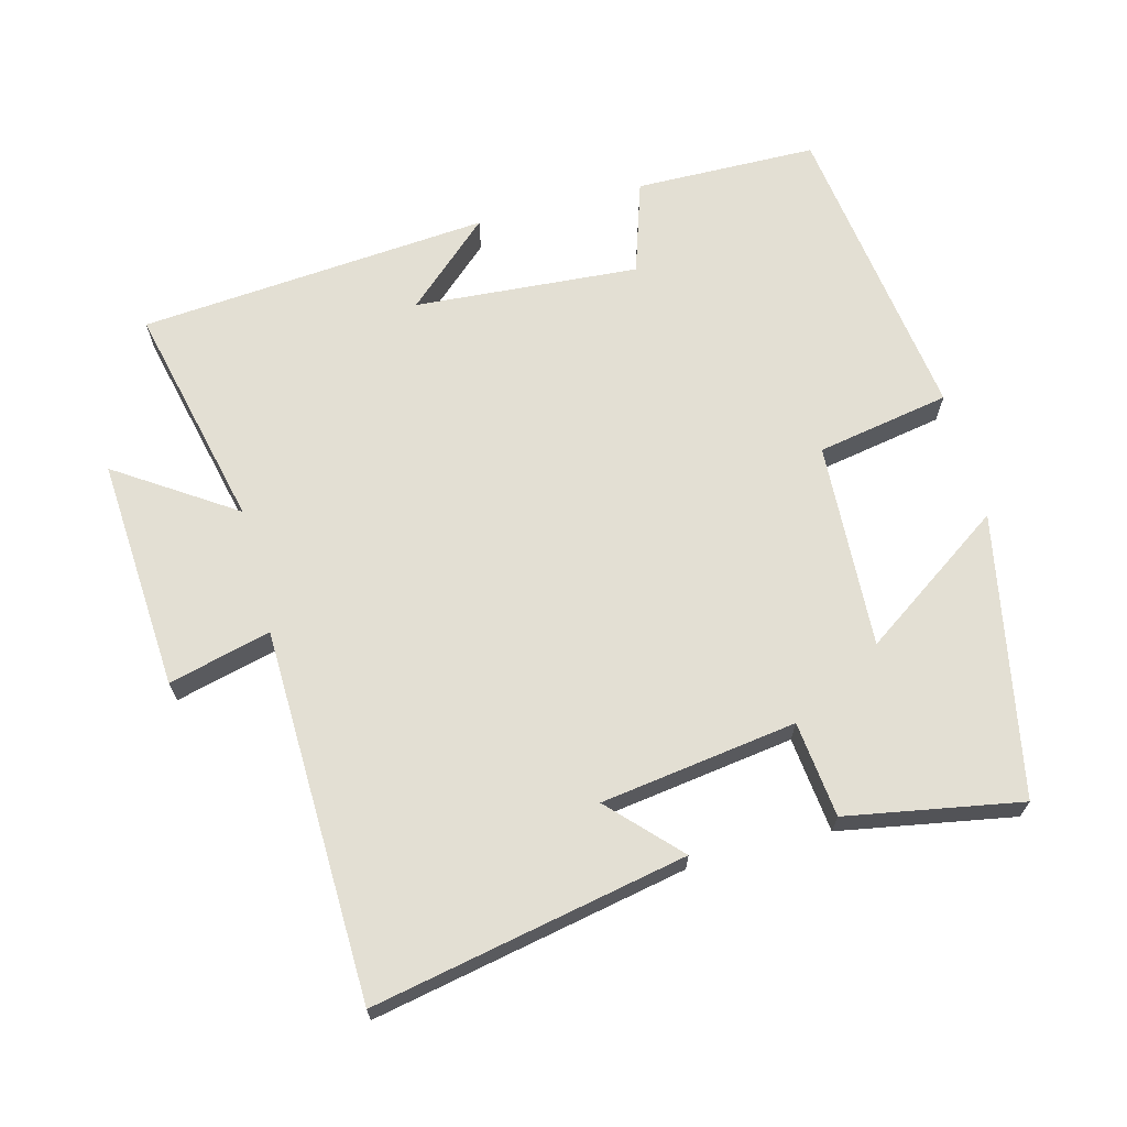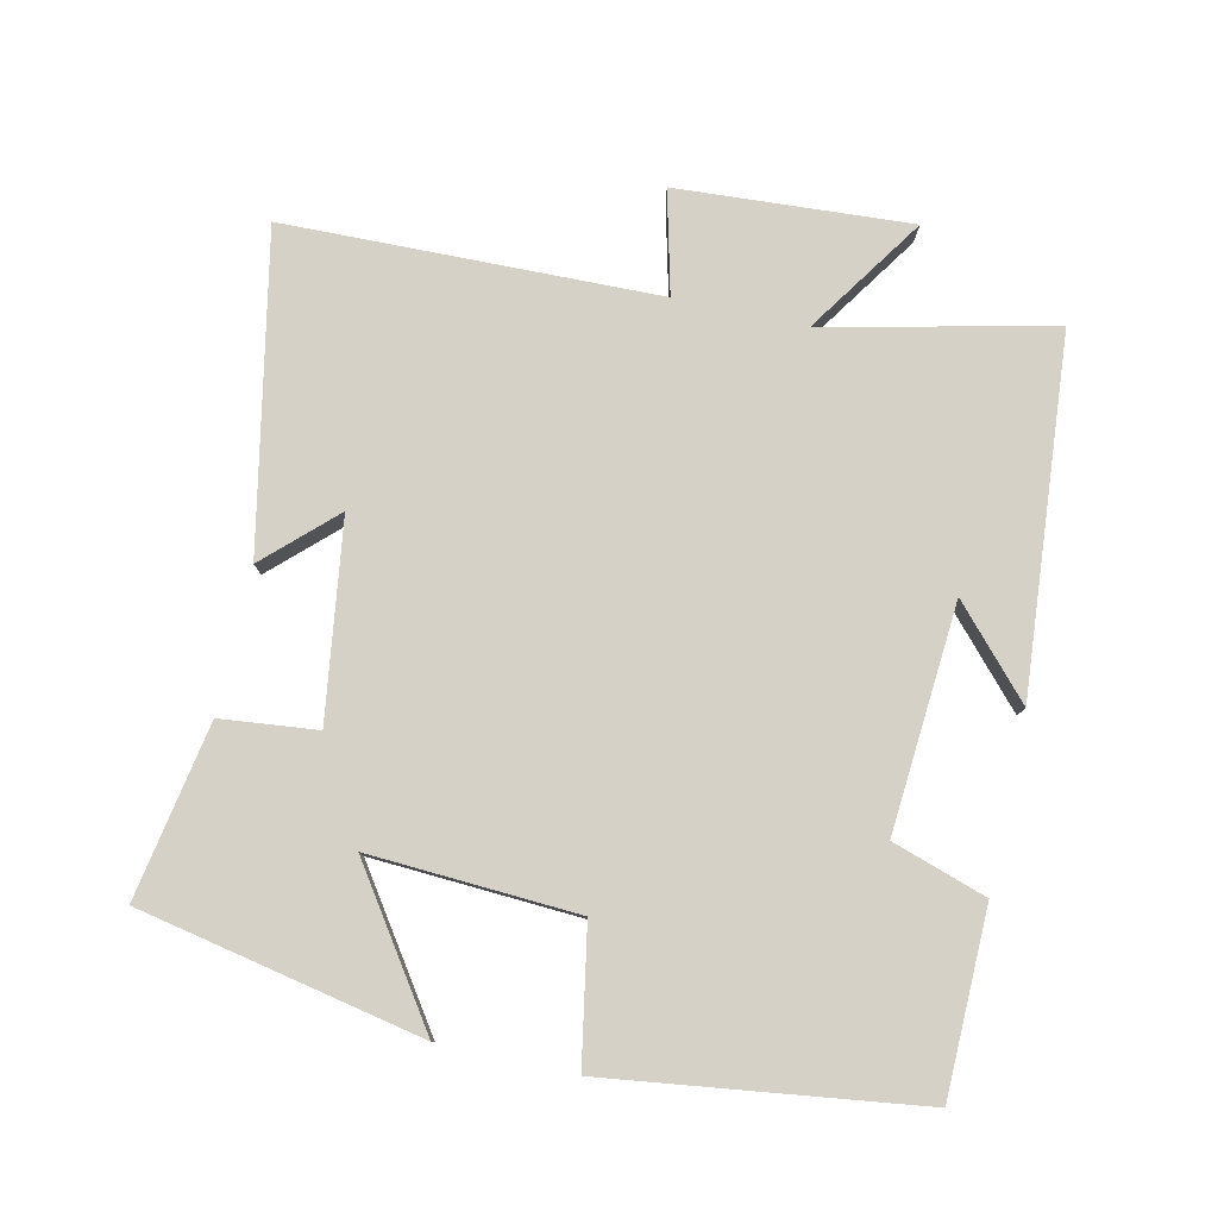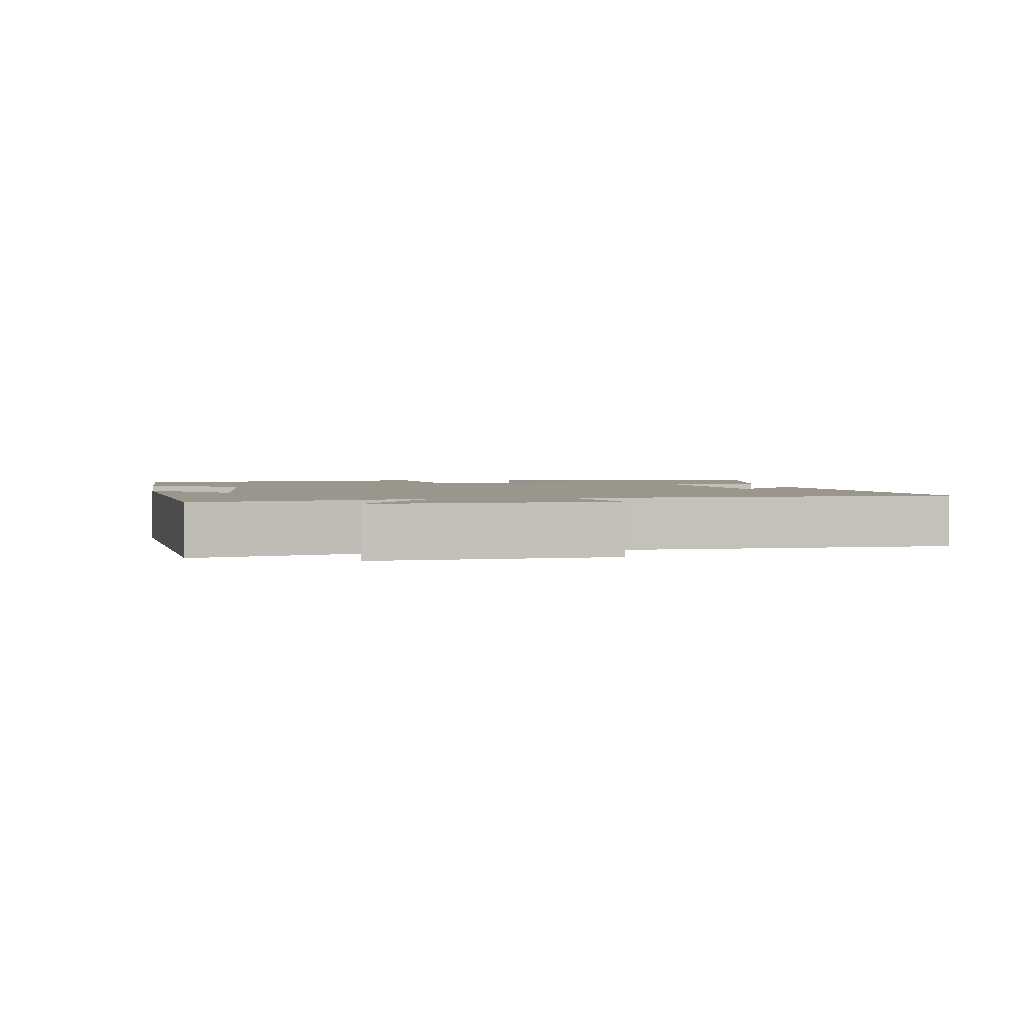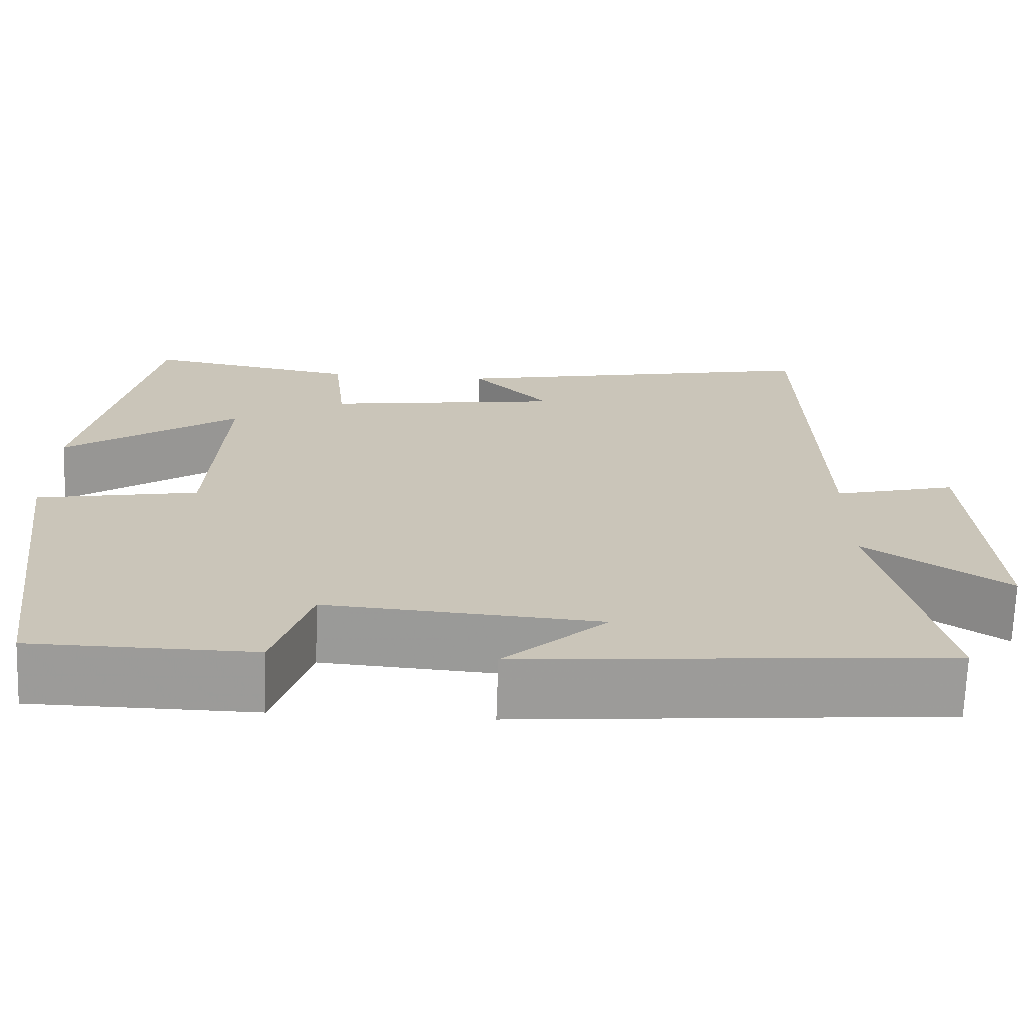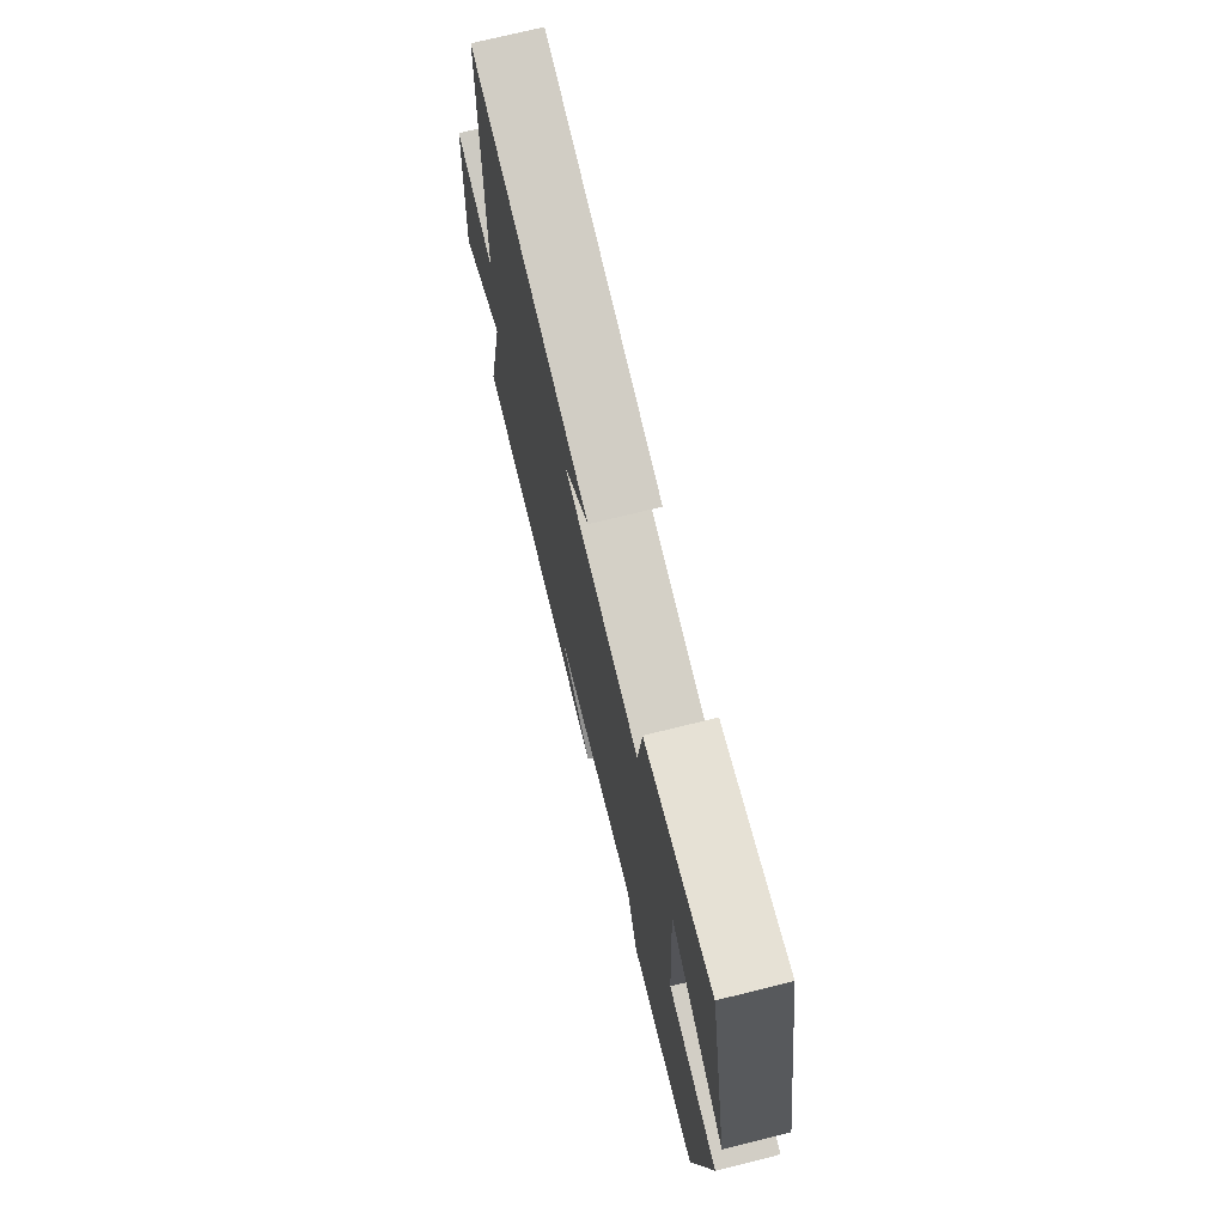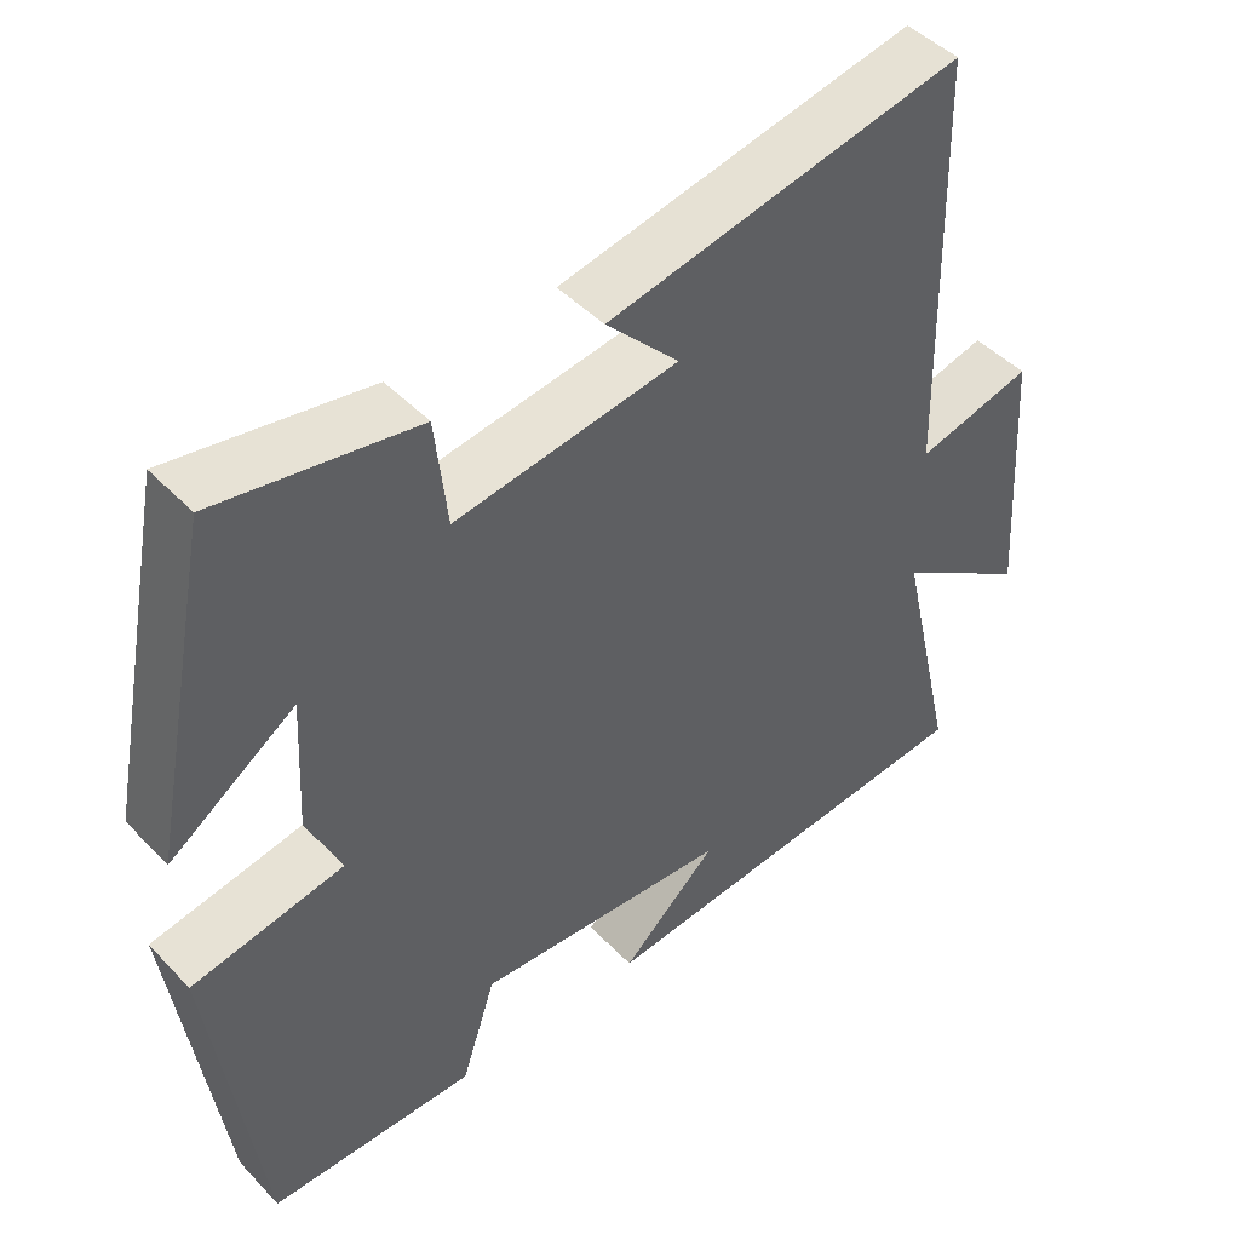
<metadata>
{"format":"obj","ext":"obj","renderer":"f3d","projection":"perspective","resolution":1024,"background":"white","views":[{"elev":67.1,"azim":-14.8,"up":"+Y"},{"elev":79.5,"azim":102.6,"up":"+Y"},{"elev":2.3,"azim":-99.8,"up":"+Y"},{"elev":-69.7,"azim":178.1,"up":"+Z"},{"elev":73.0,"azim":76.1,"up":"+Z"},{"elev":46.2,"azim":139.4,"up":"+Z"}]}
</metadata>
<code>
v -0.575 0.07 -0.457
v -0.5 0.07 -0.131
v -0.669 0.07 -0.244
v -0.647 0.07 0.092
v -0.5 0.07 0.055
v -0.487 0.07 0.589
v -0.036 0.07 0.5
v -0.129 0.07 0.402
v 0.153 0.07 0.362
v 0.168 0.07 0.5
v 0.419 0.07 0.545
v 0.5 0.07 0.139
v 0.292 0.07 0.282
v 0.308 0.07 -0.016
v 0.5 0.07 -0.051
v 0.44 0.07 -0.496
v 0.177 0.07 -0.5
v 0.133 0.07 -0.365
v -0.191 0.07 -0.389
v -0.069 0.07 -0.5
v -0.575 0 -0.457
v -0.5 0 -0.131
v -0.669 0 -0.244
v -0.647 0 0.092
v -0.5 0 0.055
v -0.487 0 0.589
v -0.036 0 0.5
v -0.129 0 0.402
v 0.153 0 0.362
v 0.168 0 0.5
v 0.419 0 0.545
v 0.5 0 0.139
v 0.292 0 0.282
v 0.308 0 -0.016
v 0.5 0 -0.051
v 0.44 0 -0.496
v 0.177 0 -0.5
v 0.133 0 -0.365
v -0.191 0 -0.389
v -0.069 0 -0.5
f 19 20 1 2
f 18 19 2
f 16 17 18
f 15 16 18
f 14 15 18
f 13 14 18 2
f 10 11 12 13
f 9 10 13
f 8 9 13 2
f 5 6 7 8
f 5 8 2 3
f 3 4 5
f 22 21 40 39
f 22 39 38
f 38 37 36
f 38 36 35
f 38 35 34
f 22 38 34 33
f 33 32 31 30
f 33 30 29
f 22 33 29 28
f 28 27 26 25
f 23 22 28 25
f 25 24 23
f 1 21 22 2
f 2 22 23 3
f 3 23 24 4
f 4 24 25 5
f 5 25 26 6
f 6 26 27 7
f 7 27 28 8
f 8 28 29 9
f 9 29 30 10
f 10 30 31 11
f 11 31 32 12
f 12 32 33 13
f 13 33 34 14
f 14 34 35 15
f 15 35 36 16
f 16 36 37 17
f 17 37 38 18
f 18 38 39 19
f 19 39 40 20
f 20 40 21 1

</code>
